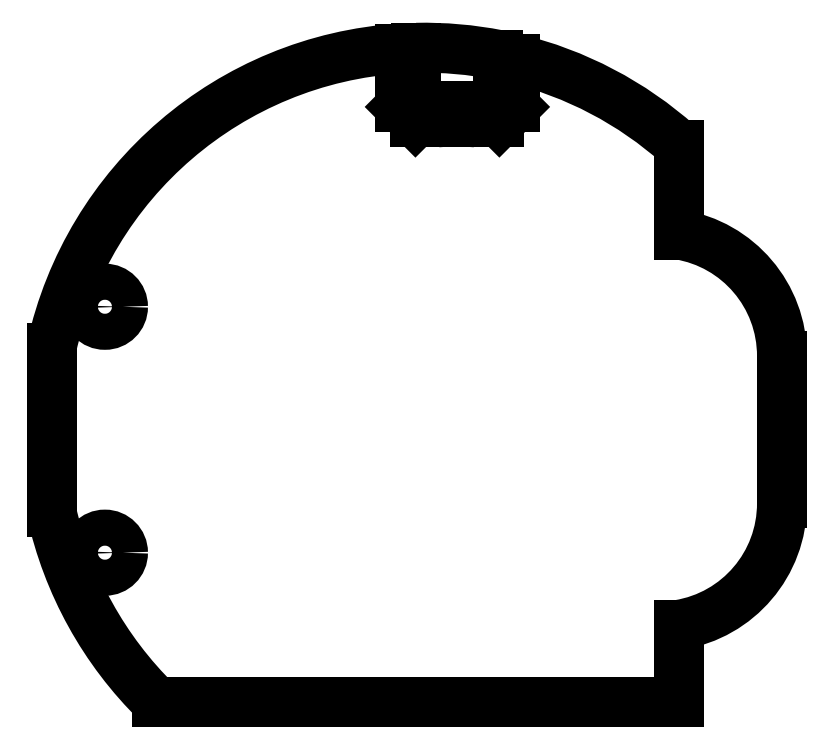
<metadata>
{"format":"dxf","ext":"dxf","renderer":"ezdxf+matplotlib","layout":"modelspace","background":"white","min_lineweight":24,"dpi":150}
</metadata>
<code>
0
SECTION
2
ENTITIES
0
LINE
8
0
10
21.8
20
4.5
30
0
11
21.8
21
-4.5
31
0
0
LINE
8
0
10
-22.76
20
-5
30
0
11
-22.76
21
5
31
0
0
LINE
8
0
10
15.5
20
-16.62
30
0
11
-16.33
21
-16.62
31
0
0
ARC
8
0
10
8.094e-12
20
-2.045e-11
30
0
40
23.3
210
0
220
0
230
1
50
192.4
51
225.5
0
ARC
8
0
10
8.094e-12
20
-2.045e-11
30
0
40
23.3
210
0
220
0
230
1
50
93.69
51
167.6
0
ARC
8
0
10
8.094e-12
20
-2.045e-11
30
0
40
23.3
210
0
220
-0
230
1
50
48.3
51
76.35
0
LINE
8
0
10
5.5
20
22.64
30
0
11
5.5
21
19.69
31
0
0
LINE
8
0
10
5.5
20
19.69
30
0
11
4.561
21
18.75
31
0
0
LINE
8
0
10
4.561
20
18.75
30
0
11
3.1
21
18.75
31
0
0
LINE
8
0
10
3.1
20
19.75
30
0
11
4.146
21
19.75
31
0
0
LINE
8
0
10
4.146
20
19.75
30
0
11
4.5
21
20.1
31
0
0
LINE
8
0
10
4.5
20
20.1
30
0
11
4.5
21
22.86
31
0
0
LINE
8
0
10
-1.5
20
23.25
30
0
11
-1.5
21
19.69
31
0
0
LINE
8
0
10
-0.5607
20
18.75
30
0
11
0.8
21
18.75
31
0
0
LINE
8
0
10
-0.5
20
20.1
30
0
11
-0.5
21
23.29
31
0
0
ARC
8
0
10
8.094e-12
20
-2.045e-11
30
0
40
23.3
210
0
220
-0
230
1
50
78.86
51
91.23
0
CIRCLE
8
0
10
-19.5
20
7.5
30
0
40
1.1
210
0
220
0
230
1
0
CIRCLE
8
0
10
-19.5
20
-7.5
30
0
40
1.1
210
0
220
0
230
1
0
ARC
8
0
10
14.3
20
-4.5
30
0
40
7.5
210
0
220
0
230
1
50
-80.79
51
0
0
ARC
8
0
10
14.3
20
4.5
30
0
40
7.5
210
-0
220
0
230
1
50
0
51
80.79
0
LINE
8
0
10
15.5
20
-11.9
30
0
11
15.5
21
-16.62
31
0
0
LINE
8
0
10
15.5
20
17.4
30
0
11
15.5
21
11.9
31
0
0
ARC
8
0
10
3.1
20
19.25
30
0
40
0.5
210
0
220
-0
230
1
50
90
51
270
0
LINE
8
0
10
-0.1464
20
19.75
30
0
11
0.8
21
19.75
31
0
0
ARC
8
0
10
0.8
20
19.25
30
0
40
0.5
210
0
220
0
230
1
50
-90
51
90
0
LINE
8
0
10
-0.1464
20
19.75
30
0
11
-0.5
21
20.1
31
0
0
LINE
8
0
10
-0.5607
20
18.75
30
0
11
-1.5
21
19.69
31
0
0
ENDSEC
0
EOF

</code>
